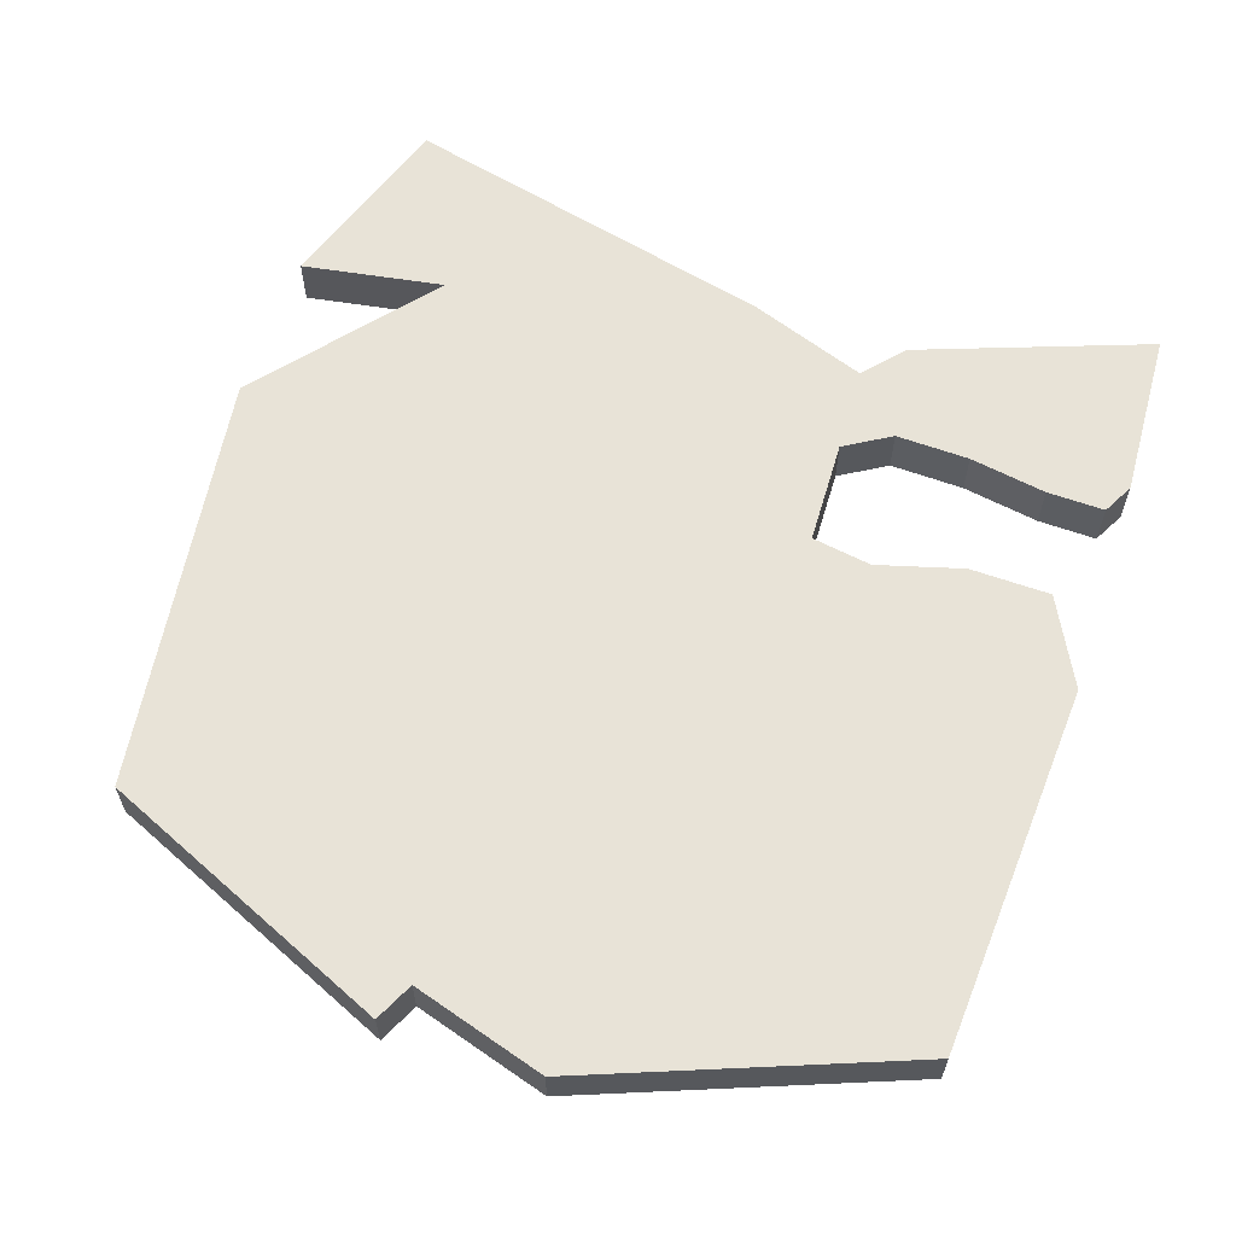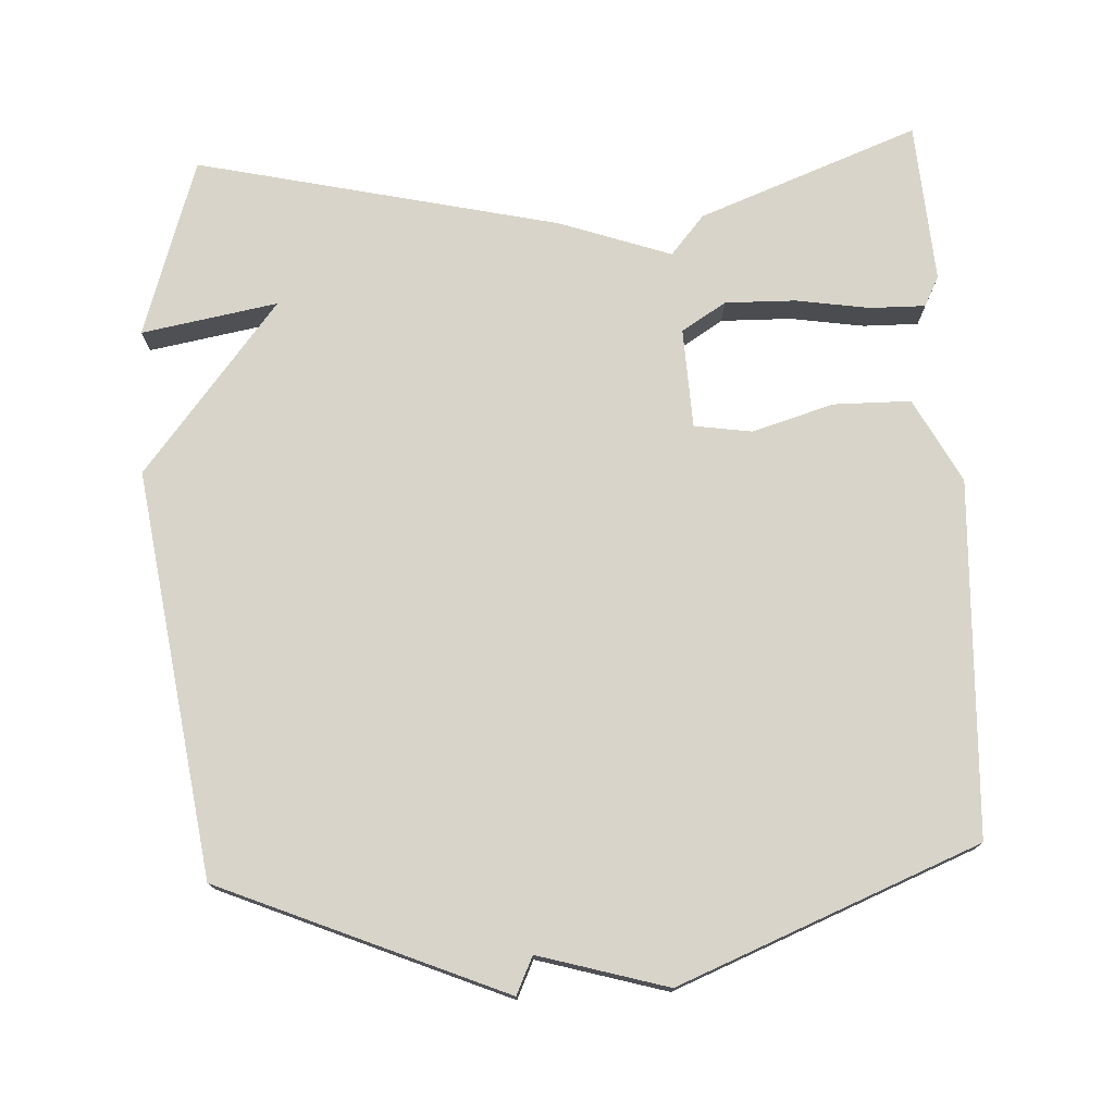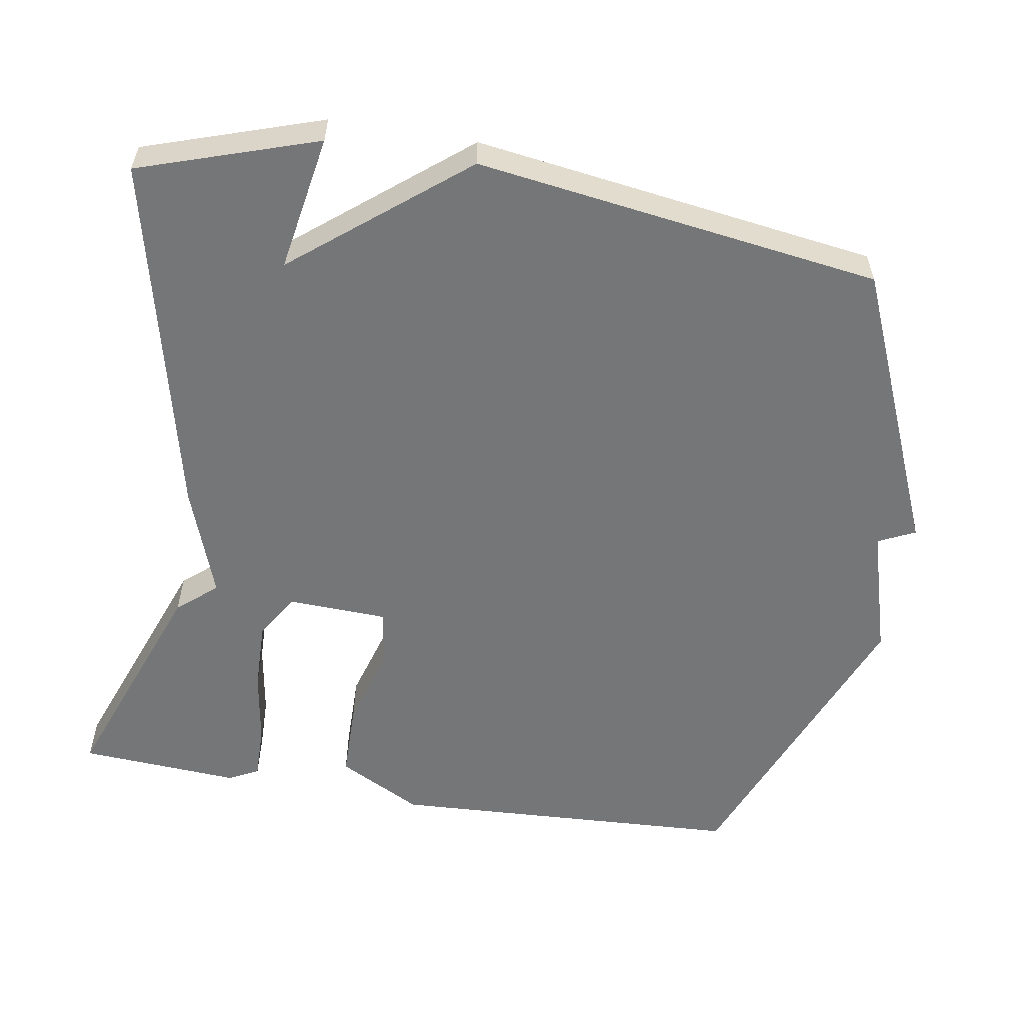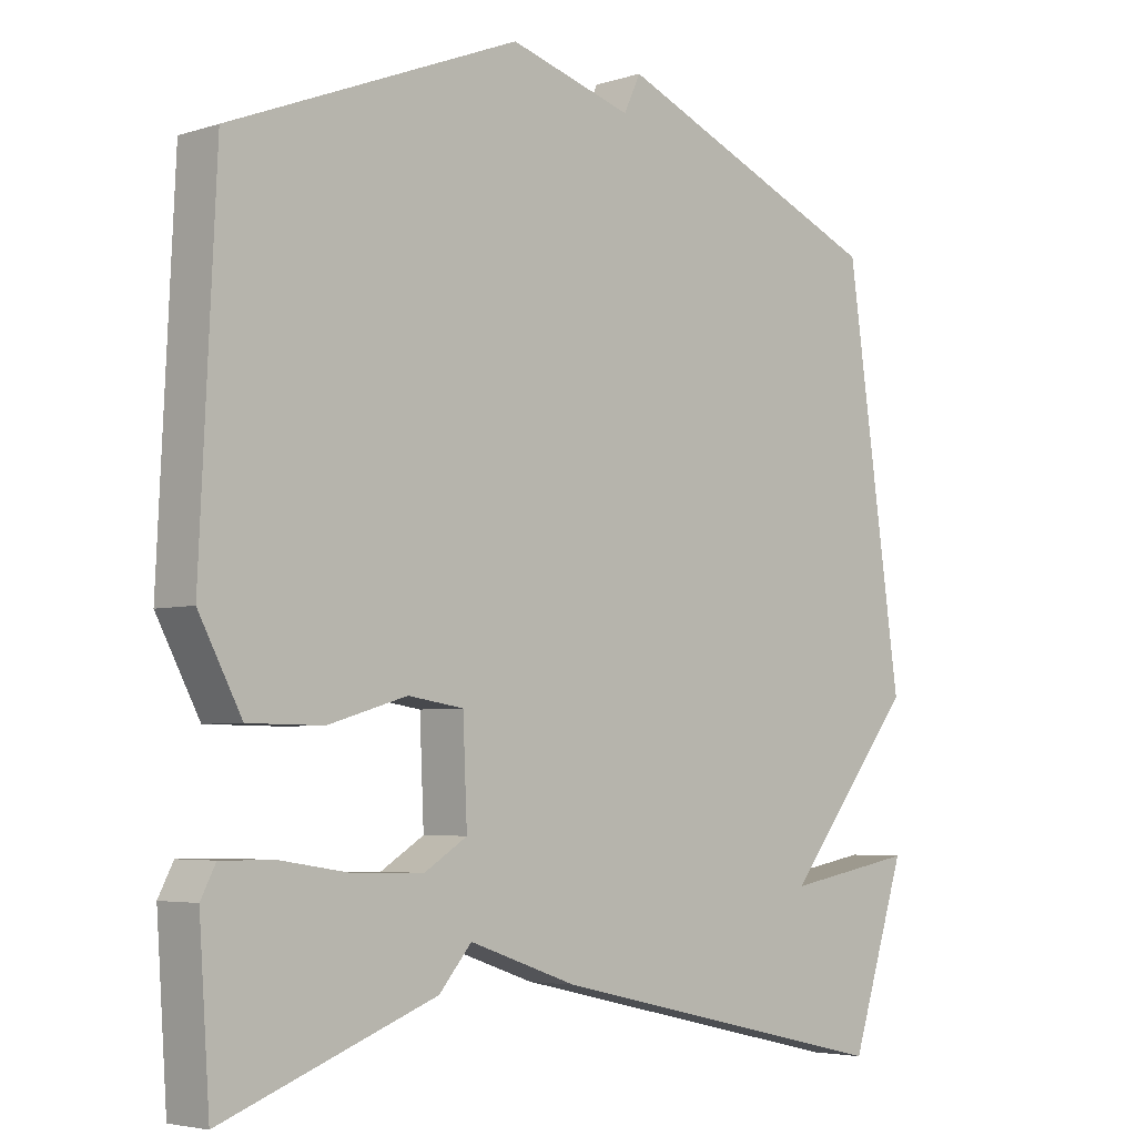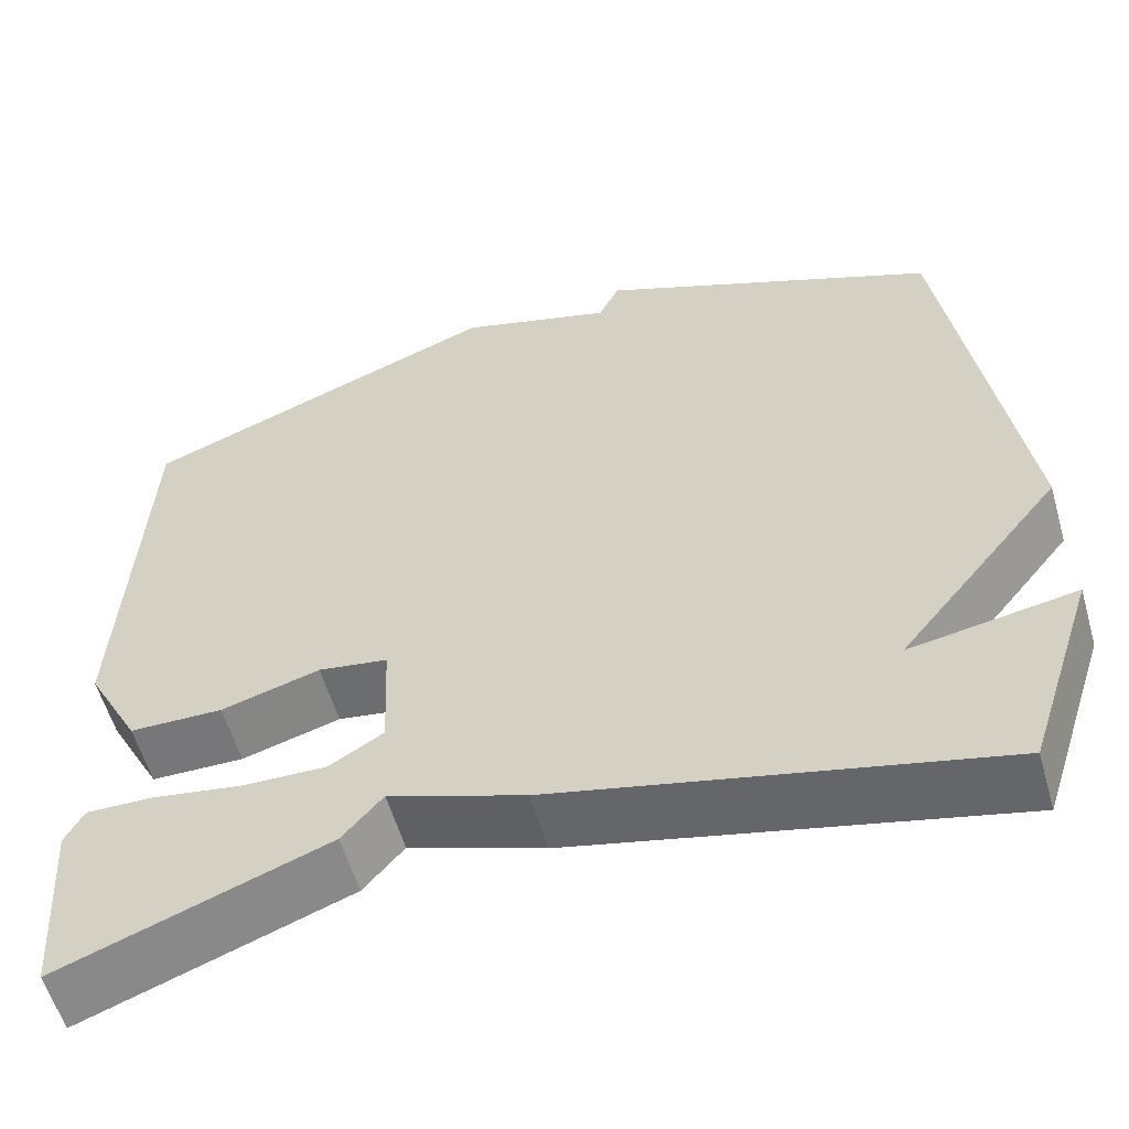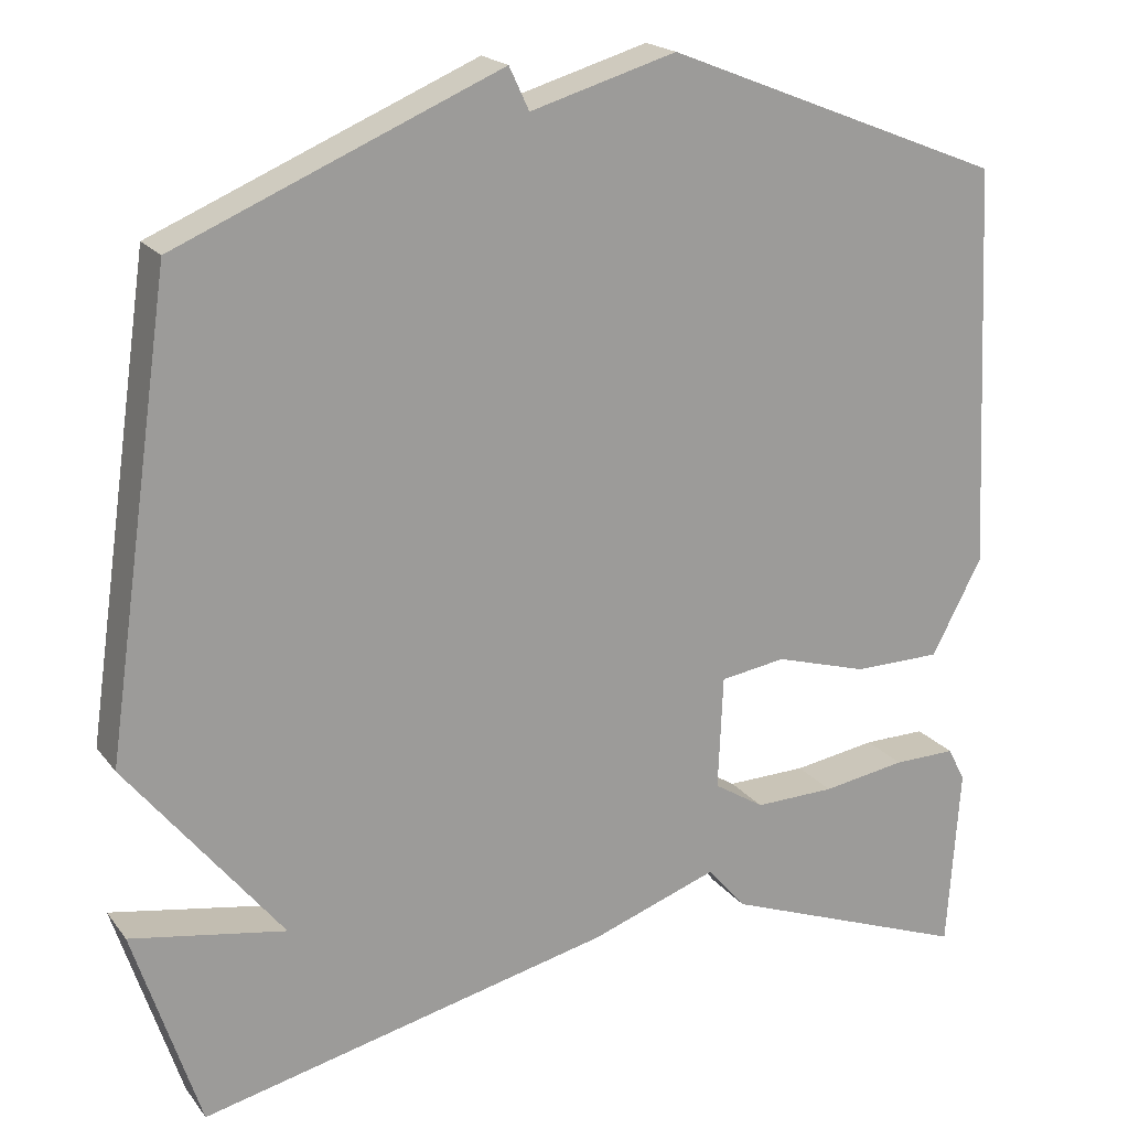
<metadata>
{"format":"obj","ext":"obj","renderer":"f3d","projection":"perspective","resolution":1024,"background":"white","views":[{"elev":61.7,"azim":19.1,"up":"+Y"},{"elev":75.2,"azim":-3.0,"up":"+Y"},{"elev":-56.8,"azim":-99.3,"up":"+Y"},{"elev":-4.4,"azim":135.3,"up":"+Z"},{"elev":-57.4,"azim":-164.0,"up":"+Z"},{"elev":19.7,"azim":-26.1,"up":"+Z"}]}
</metadata>
<code>
v 0.5 0.07 0.5
v 0.523 0.07 0.013
v 0.462 0.07 -0.102
v 0.356 0.07 -0.103
v 0.244 0.07 -0.07
v 0.165 0.07 -0.082
v 0.159 0.07 -0.219
v 0.22 0.07 -0.257
v 0.317 0.07 -0.255
v 0.418 0.07 -0.239
v 0.494 0.07 -0.238
v 0.515 0.07 -0.279
v 0.5 0.07 -0.5
v 0.198 0.07 -0.386
v 0.152 0.07 -0.332
v -0.002 0.07 -0.386
v -0.5 0.07 -0.5
v -0.58 0.07 -0.255
v -0.393 0.07 -0.288
v -0.58 0.07 -0.055
v -0.5 0.07 0.5
v -0.111 0.07 0.664
v -0.087 0.07 0.613
v 0.089 0.07 0.664
v 0.5 0 0.5
v 0.523 0 0.013
v 0.462 0 -0.102
v 0.356 0 -0.103
v 0.244 0 -0.07
v 0.165 0 -0.082
v 0.159 0 -0.219
v 0.22 0 -0.257
v 0.317 0 -0.255
v 0.418 0 -0.239
v 0.494 0 -0.238
v 0.515 0 -0.279
v 0.5 0 -0.5
v 0.198 0 -0.386
v 0.152 0 -0.332
v -0.002 0 -0.386
v -0.5 0 -0.5
v -0.58 0 -0.255
v -0.393 0 -0.288
v -0.58 0 -0.055
v -0.5 0 0.5
v -0.111 0 0.664
v -0.087 0 0.613
v 0.089 0 0.664
f 3 4 5
f 2 3 5
f 1 2 5
f 24 1 5
f 23 24 5
f 21 22 23
f 20 21 23
f 19 20 23
f 16 17 18 19
f 15 16 19 23
f 13 14 15
f 12 13 15
f 11 12 15
f 10 11 15
f 9 10 15
f 8 9 15
f 7 8 15
f 6 7 15 23
f 5 6 23
f 29 28 27
f 29 27 26
f 29 26 25
f 29 25 48
f 29 48 47
f 47 46 45
f 47 45 44
f 47 44 43
f 43 42 41 40
f 47 43 40 39
f 39 38 37
f 39 37 36
f 39 36 35
f 39 35 34
f 39 34 33
f 39 33 32
f 39 32 31
f 47 39 31 30
f 47 30 29
f 1 25 26 2
f 2 26 27 3
f 3 27 28 4
f 4 28 29 5
f 5 29 30 6
f 6 30 31 7
f 7 31 32 8
f 8 32 33 9
f 9 33 34 10
f 10 34 35 11
f 11 35 36 12
f 12 36 37 13
f 13 37 38 14
f 14 38 39 15
f 15 39 40 16
f 16 40 41 17
f 17 41 42 18
f 18 42 43 19
f 19 43 44 20
f 20 44 45 21
f 21 45 46 22
f 22 46 47 23
f 23 47 48 24
f 24 48 25 1

</code>
